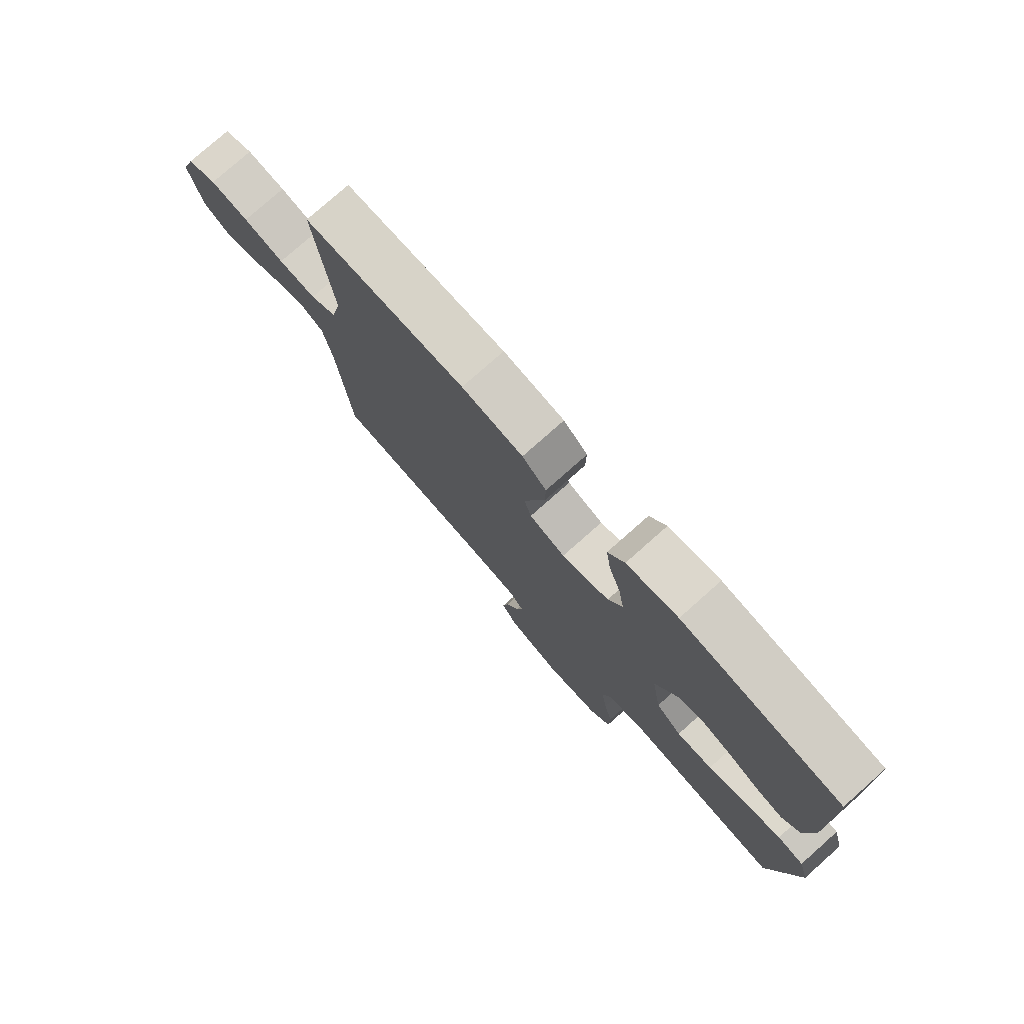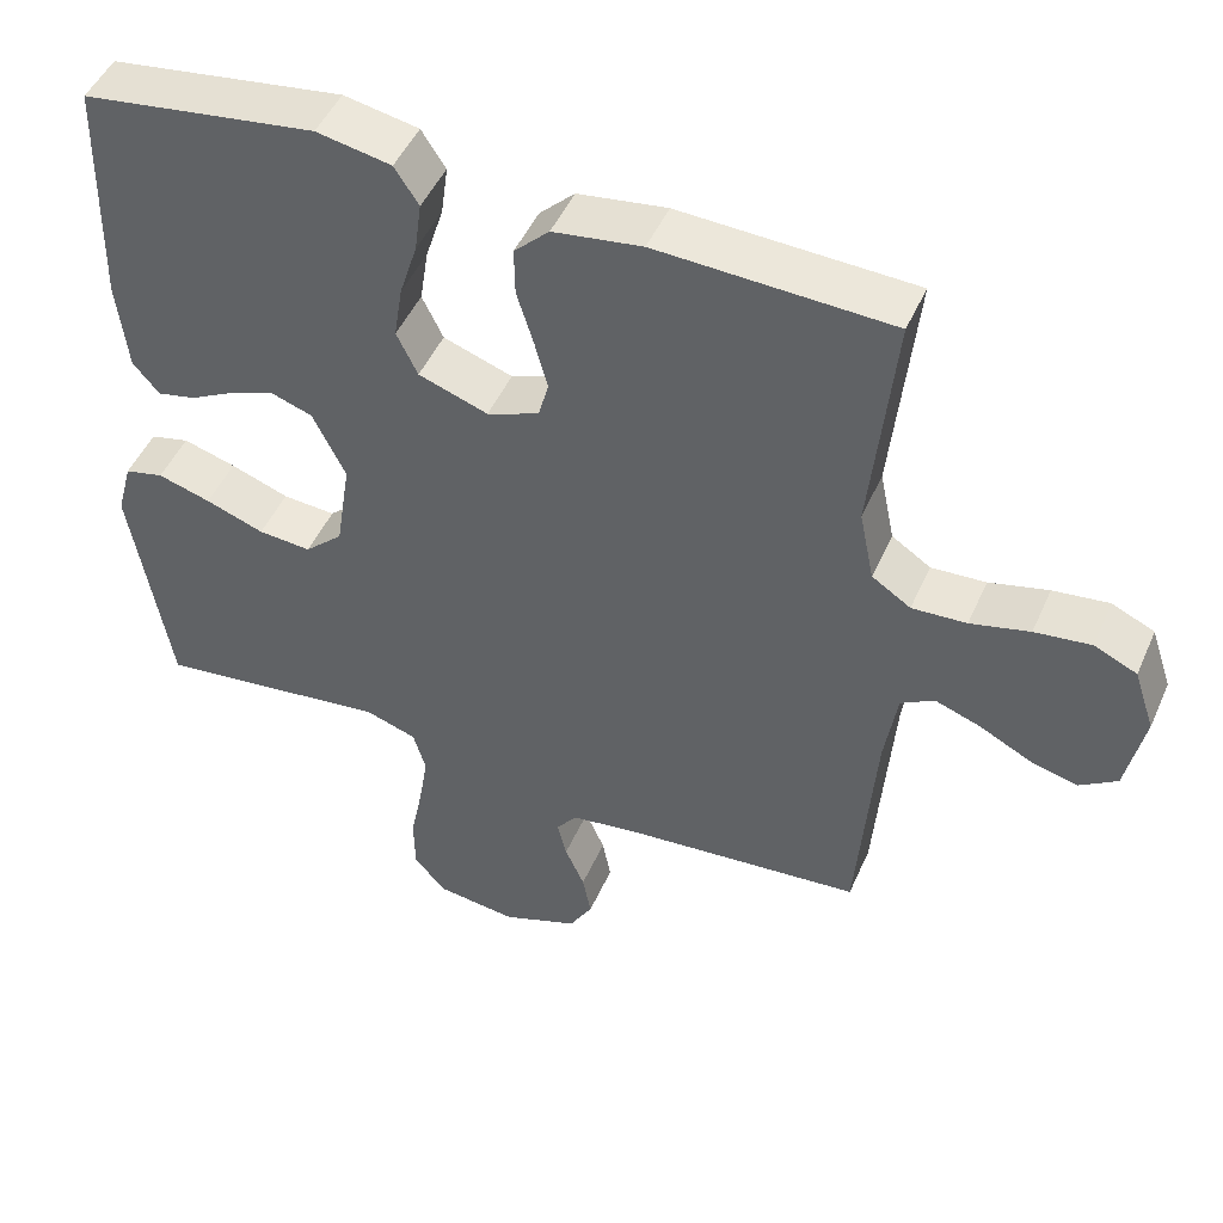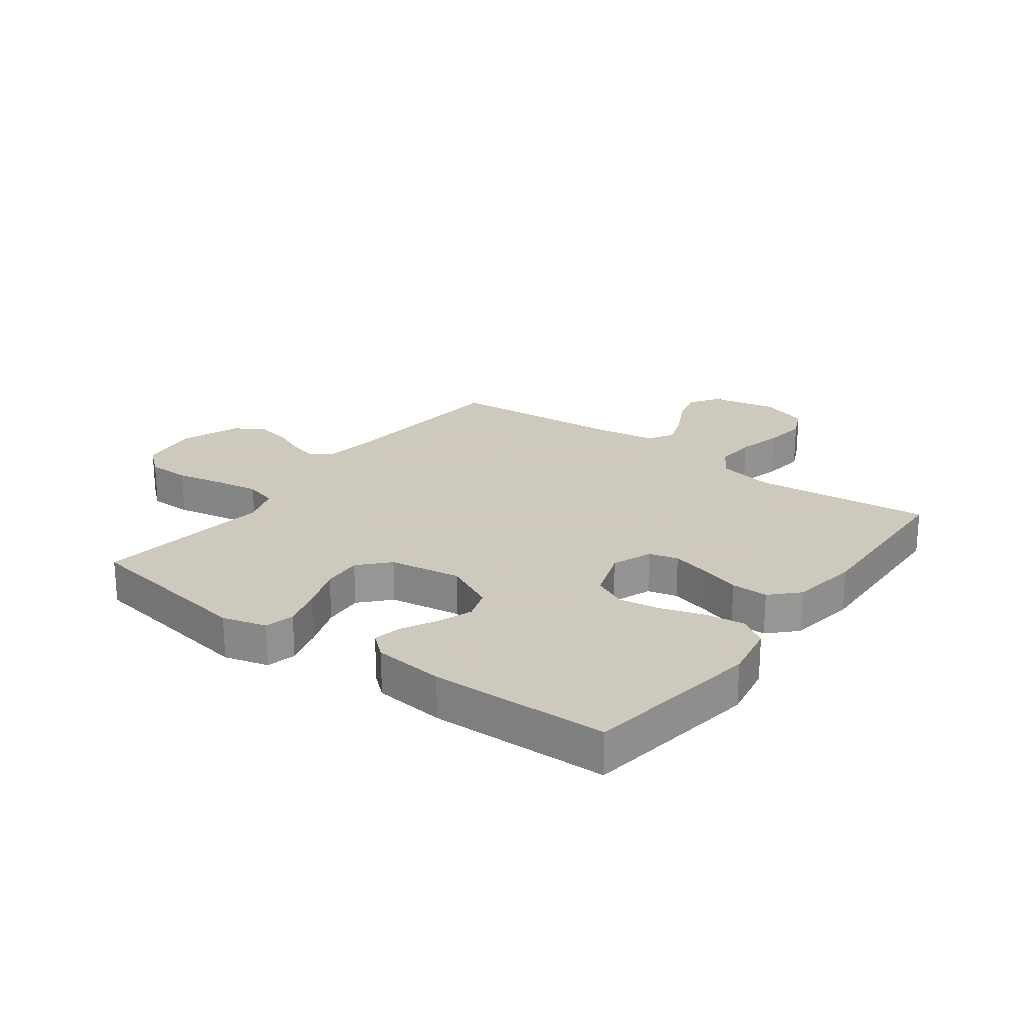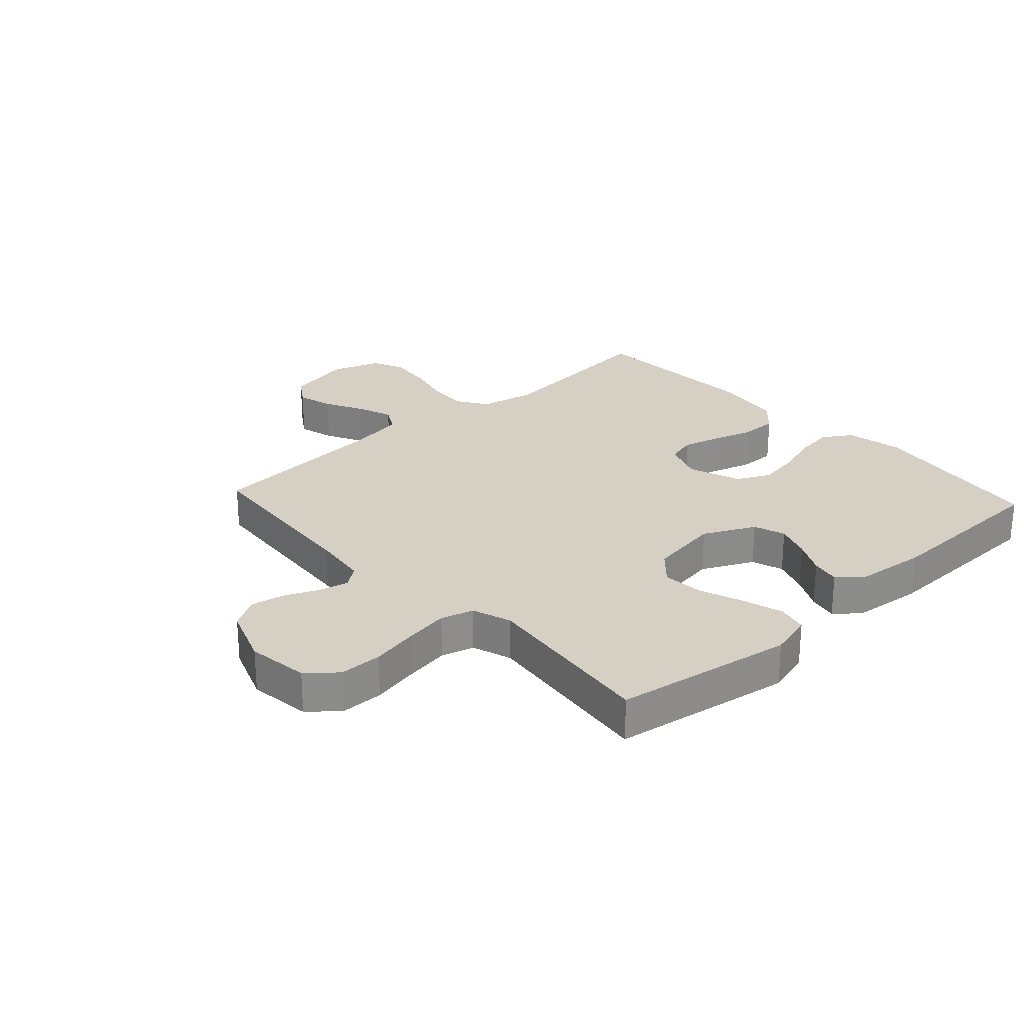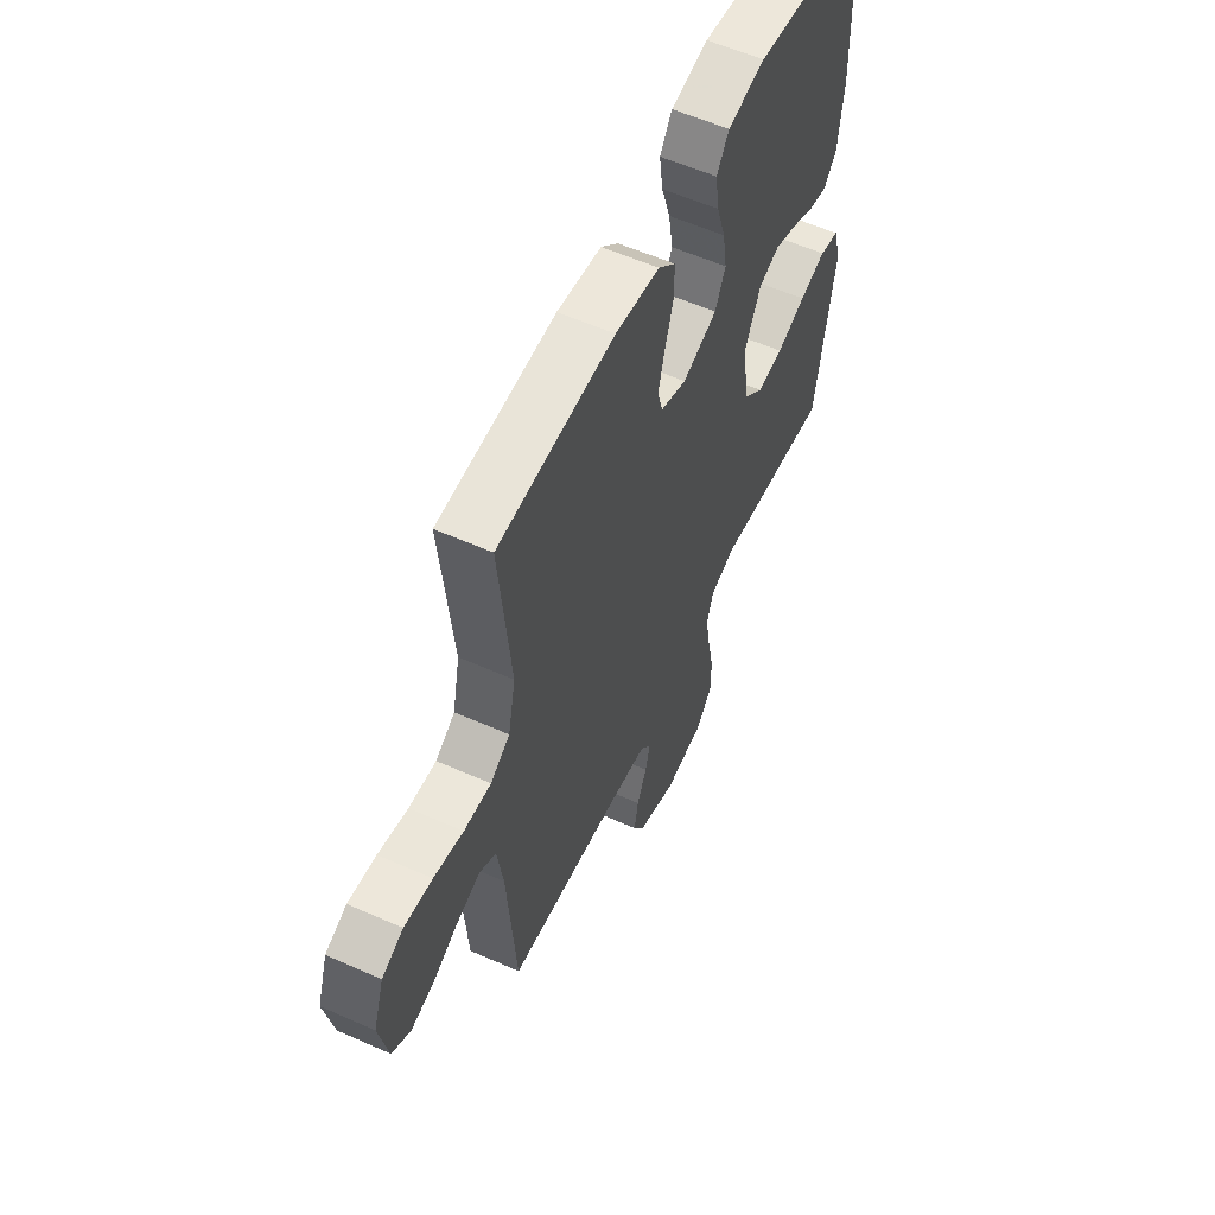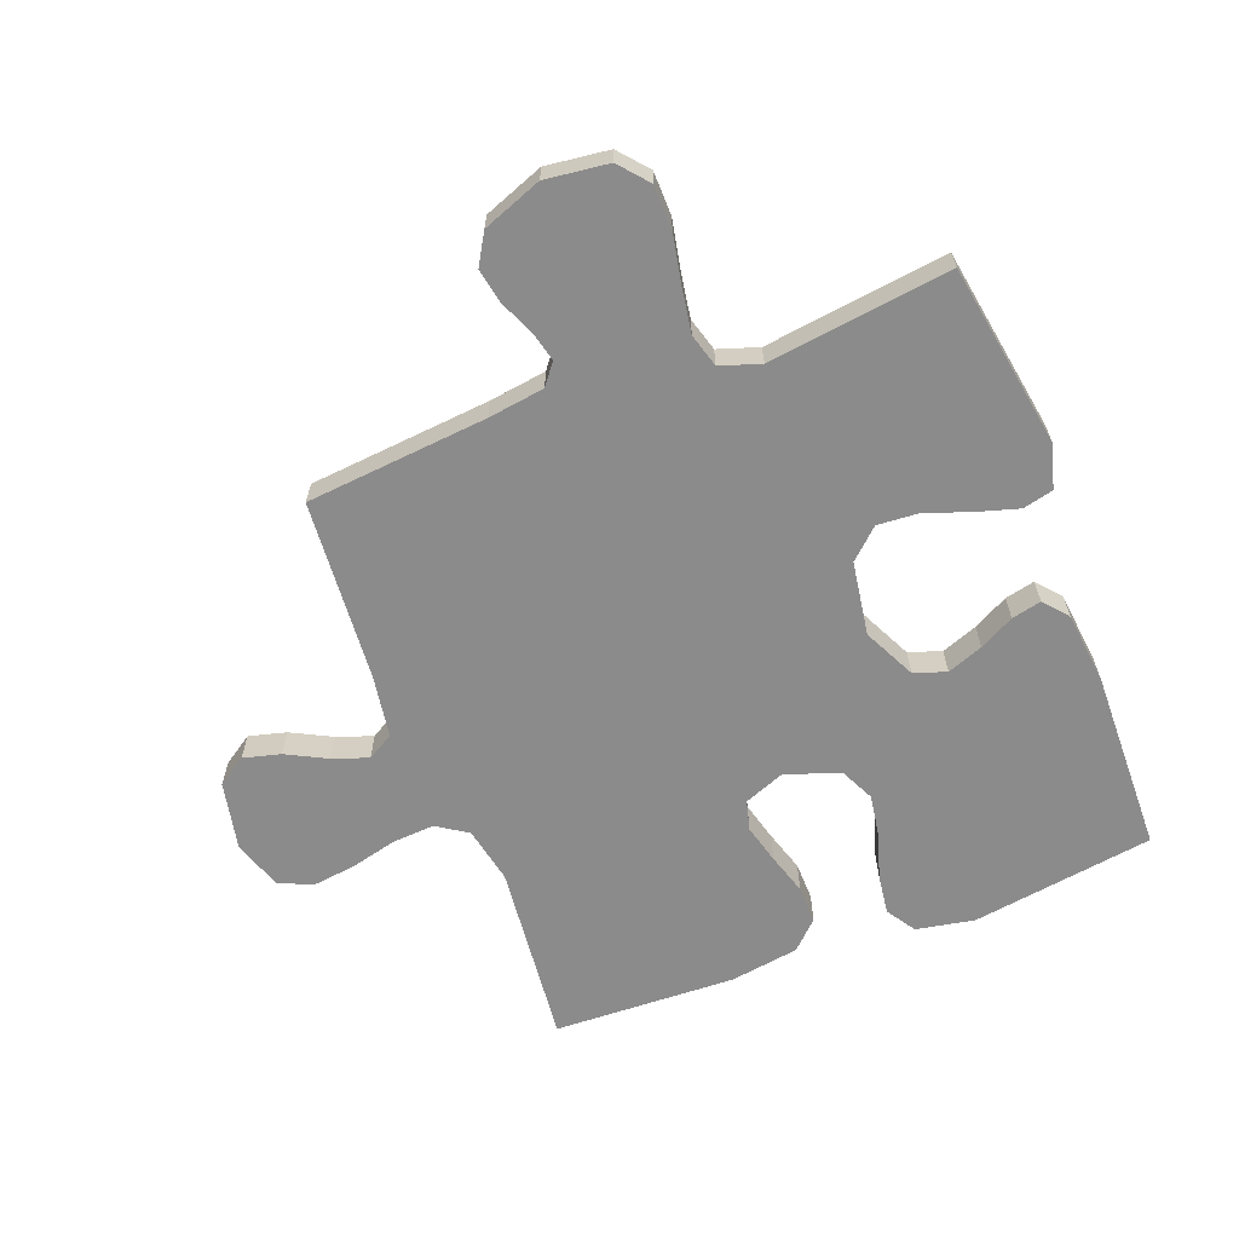
<metadata>
{"format":"obj","ext":"obj","renderer":"f3d","projection":"perspective","resolution":1024,"background":"white","views":[{"elev":77.7,"azim":-131.6,"up":"+Z"},{"elev":48.1,"azim":23.2,"up":"+Z"},{"elev":22.6,"azim":-53.5,"up":"+Y"},{"elev":26.1,"azim":-132.6,"up":"+Y"},{"elev":57.8,"azim":114.7,"up":"+Z"},{"elev":-64.0,"azim":-159.0,"up":"+Y"}]}
</metadata>
<code>
v 0.5 0.07 0.5
v 0.47 0.07 0.2
v 0.489 0.07 0.107
v 0.539 0.07 0.074
v 0.609 0.07 0.078
v 0.685 0.07 0.097
v 0.757 0.07 0.106
v 0.812 0.07 0.081
v 0.839 0.07 0
v 0.816 0.07 -0.112
v 0.768 0.07 -0.144
v 0.707 0.07 -0.128
v 0.641 0.07 -0.094
v 0.582 0.07 -0.073
v 0.539 0.07 -0.098
v 0.523 0.07 -0.2
v 0.5 0.07 -0.5
v 0.2 0.07 -0.527
v 0.107 0.07 -0.54
v 0.08 0.07 -0.575
v 0.092 0.07 -0.624
v 0.117 0.07 -0.681
v 0.128 0.07 -0.738
v 0.098 0.07 -0.789
v 0 0.07 -0.826
v -0.104 0.07 -0.813
v -0.145 0.07 -0.765
v -0.146 0.07 -0.693
v -0.13 0.07 -0.613
v -0.118 0.07 -0.539
v -0.134 0.07 -0.484
v -0.2 0.07 -0.462
v -0.5 0.07 -0.5
v -0.549 0.07 -0.2
v -0.529 0.07 -0.126
v -0.479 0.07 -0.114
v -0.411 0.07 -0.134
v -0.336 0.07 -0.161
v -0.268 0.07 -0.166
v -0.219 0.07 -0.121
v -0.2 0.07 0
v -0.242 0.07 0.086
v -0.295 0.07 0.104
v -0.354 0.07 0.082
v -0.411 0.07 0.052
v -0.46 0.07 0.041
v -0.494 0.07 0.081
v -0.507 0.07 0.2
v -0.5 0.07 0.5
v -0.2 0.07 0.544
v -0.104 0.07 0.526
v -0.073 0.07 0.478
v -0.082 0.07 0.412
v -0.105 0.07 0.339
v -0.116 0.07 0.269
v -0.089 0.07 0.213
v 0 0.07 0.182
v 0.067 0.07 0.208
v 0.08 0.07 0.257
v 0.063 0.07 0.321
v 0.042 0.07 0.389
v 0.041 0.07 0.451
v 0.086 0.07 0.495
v 0.2 0.07 0.512
v 0.5 0 0.5
v 0.47 0 0.2
v 0.489 0 0.107
v 0.539 0 0.074
v 0.609 0 0.078
v 0.685 0 0.097
v 0.757 0 0.106
v 0.812 0 0.081
v 0.839 0 0
v 0.816 0 -0.112
v 0.768 0 -0.144
v 0.707 0 -0.128
v 0.641 0 -0.094
v 0.582 0 -0.073
v 0.539 0 -0.098
v 0.523 0 -0.2
v 0.5 0 -0.5
v 0.2 0 -0.527
v 0.107 0 -0.54
v 0.08 0 -0.575
v 0.092 0 -0.624
v 0.117 0 -0.681
v 0.128 0 -0.738
v 0.098 0 -0.789
v 0 0 -0.826
v -0.104 0 -0.813
v -0.145 0 -0.765
v -0.146 0 -0.693
v -0.13 0 -0.613
v -0.118 0 -0.539
v -0.134 0 -0.484
v -0.2 0 -0.462
v -0.5 0 -0.5
v -0.549 0 -0.2
v -0.529 0 -0.126
v -0.479 0 -0.114
v -0.411 0 -0.134
v -0.336 0 -0.161
v -0.268 0 -0.166
v -0.219 0 -0.121
v -0.2 0 0
v -0.242 0 0.086
v -0.295 0 0.104
v -0.354 0 0.082
v -0.411 0 0.052
v -0.46 0 0.041
v -0.494 0 0.081
v -0.507 0 0.2
v -0.5 0 0.5
v -0.2 0 0.544
v -0.104 0 0.526
v -0.073 0 0.478
v -0.082 0 0.412
v -0.105 0 0.339
v -0.116 0 0.269
v -0.089 0 0.213
v 0 0 0.182
v 0.067 0 0.208
v 0.08 0 0.257
v 0.063 0 0.321
v 0.042 0 0.389
v 0.041 0 0.451
v 0.086 0 0.495
v 0.2 0 0.512
f 63 64 1 2
f 60 61 62 63
f 59 60 63 2
f 58 59 2 3
f 57 58 3 4
f 51 52 53 54
f 51 54 55
f 50 51 55
f 49 50 55
f 48 49 55 56
f 44 45 46 47
f 43 44 47 48
f 42 43 48 56
f 35 36 37 38
f 33 34 35 38
f 32 33 38 39
f 31 32 39 40
f 26 27 28 29
f 26 29 30
f 25 26 30
f 21 22 23 24
f 20 21 24 25
f 16 17 18
f 15 16 18 19
f 10 11 12 13
f 10 13 14
f 9 10 14
f 8 9 14
f 5 6 7 8
f 4 5 8 14
f 57 4 14 15
f 41 42 56 57
f 20 25 30 31
f 19 20 31 40
f 40 41 57
f 15 19 40 57
f 66 65 128 127
f 127 126 125 124
f 66 127 124 123
f 67 66 123 122
f 68 67 122 121
f 118 117 116 115
f 119 118 115
f 119 115 114
f 119 114 113
f 120 119 113 112
f 111 110 109 108
f 112 111 108 107
f 120 112 107 106
f 102 101 100 99
f 102 99 98 97
f 103 102 97 96
f 104 103 96 95
f 93 92 91 90
f 94 93 90
f 94 90 89
f 88 87 86 85
f 89 88 85 84
f 82 81 80
f 83 82 80 79
f 77 76 75 74
f 78 77 74
f 78 74 73
f 78 73 72
f 72 71 70 69
f 78 72 69 68
f 79 78 68 121
f 121 120 106 105
f 95 94 89 84
f 104 95 84 83
f 121 105 104
f 121 104 83 79
f 1 65 66 2
f 2 66 67 3
f 3 67 68 4
f 4 68 69 5
f 5 69 70 6
f 6 70 71 7
f 7 71 72 8
f 8 72 73 9
f 9 73 74 10
f 10 74 75 11
f 11 75 76 12
f 12 76 77 13
f 13 77 78 14
f 14 78 79 15
f 15 79 80 16
f 16 80 81 17
f 17 81 82 18
f 18 82 83 19
f 19 83 84 20
f 20 84 85 21
f 21 85 86 22
f 22 86 87 23
f 23 87 88 24
f 24 88 89 25
f 25 89 90 26
f 26 90 91 27
f 27 91 92 28
f 28 92 93 29
f 29 93 94 30
f 30 94 95 31
f 31 95 96 32
f 32 96 97 33
f 33 97 98 34
f 34 98 99 35
f 35 99 100 36
f 36 100 101 37
f 37 101 102 38
f 38 102 103 39
f 39 103 104 40
f 40 104 105 41
f 41 105 106 42
f 42 106 107 43
f 43 107 108 44
f 44 108 109 45
f 45 109 110 46
f 46 110 111 47
f 47 111 112 48
f 48 112 113 49
f 49 113 114 50
f 50 114 115 51
f 51 115 116 52
f 52 116 117 53
f 53 117 118 54
f 54 118 119 55
f 55 119 120 56
f 56 120 121 57
f 57 121 122 58
f 58 122 123 59
f 59 123 124 60
f 60 124 125 61
f 61 125 126 62
f 62 126 127 63
f 63 127 128 64
f 64 128 65 1

</code>
